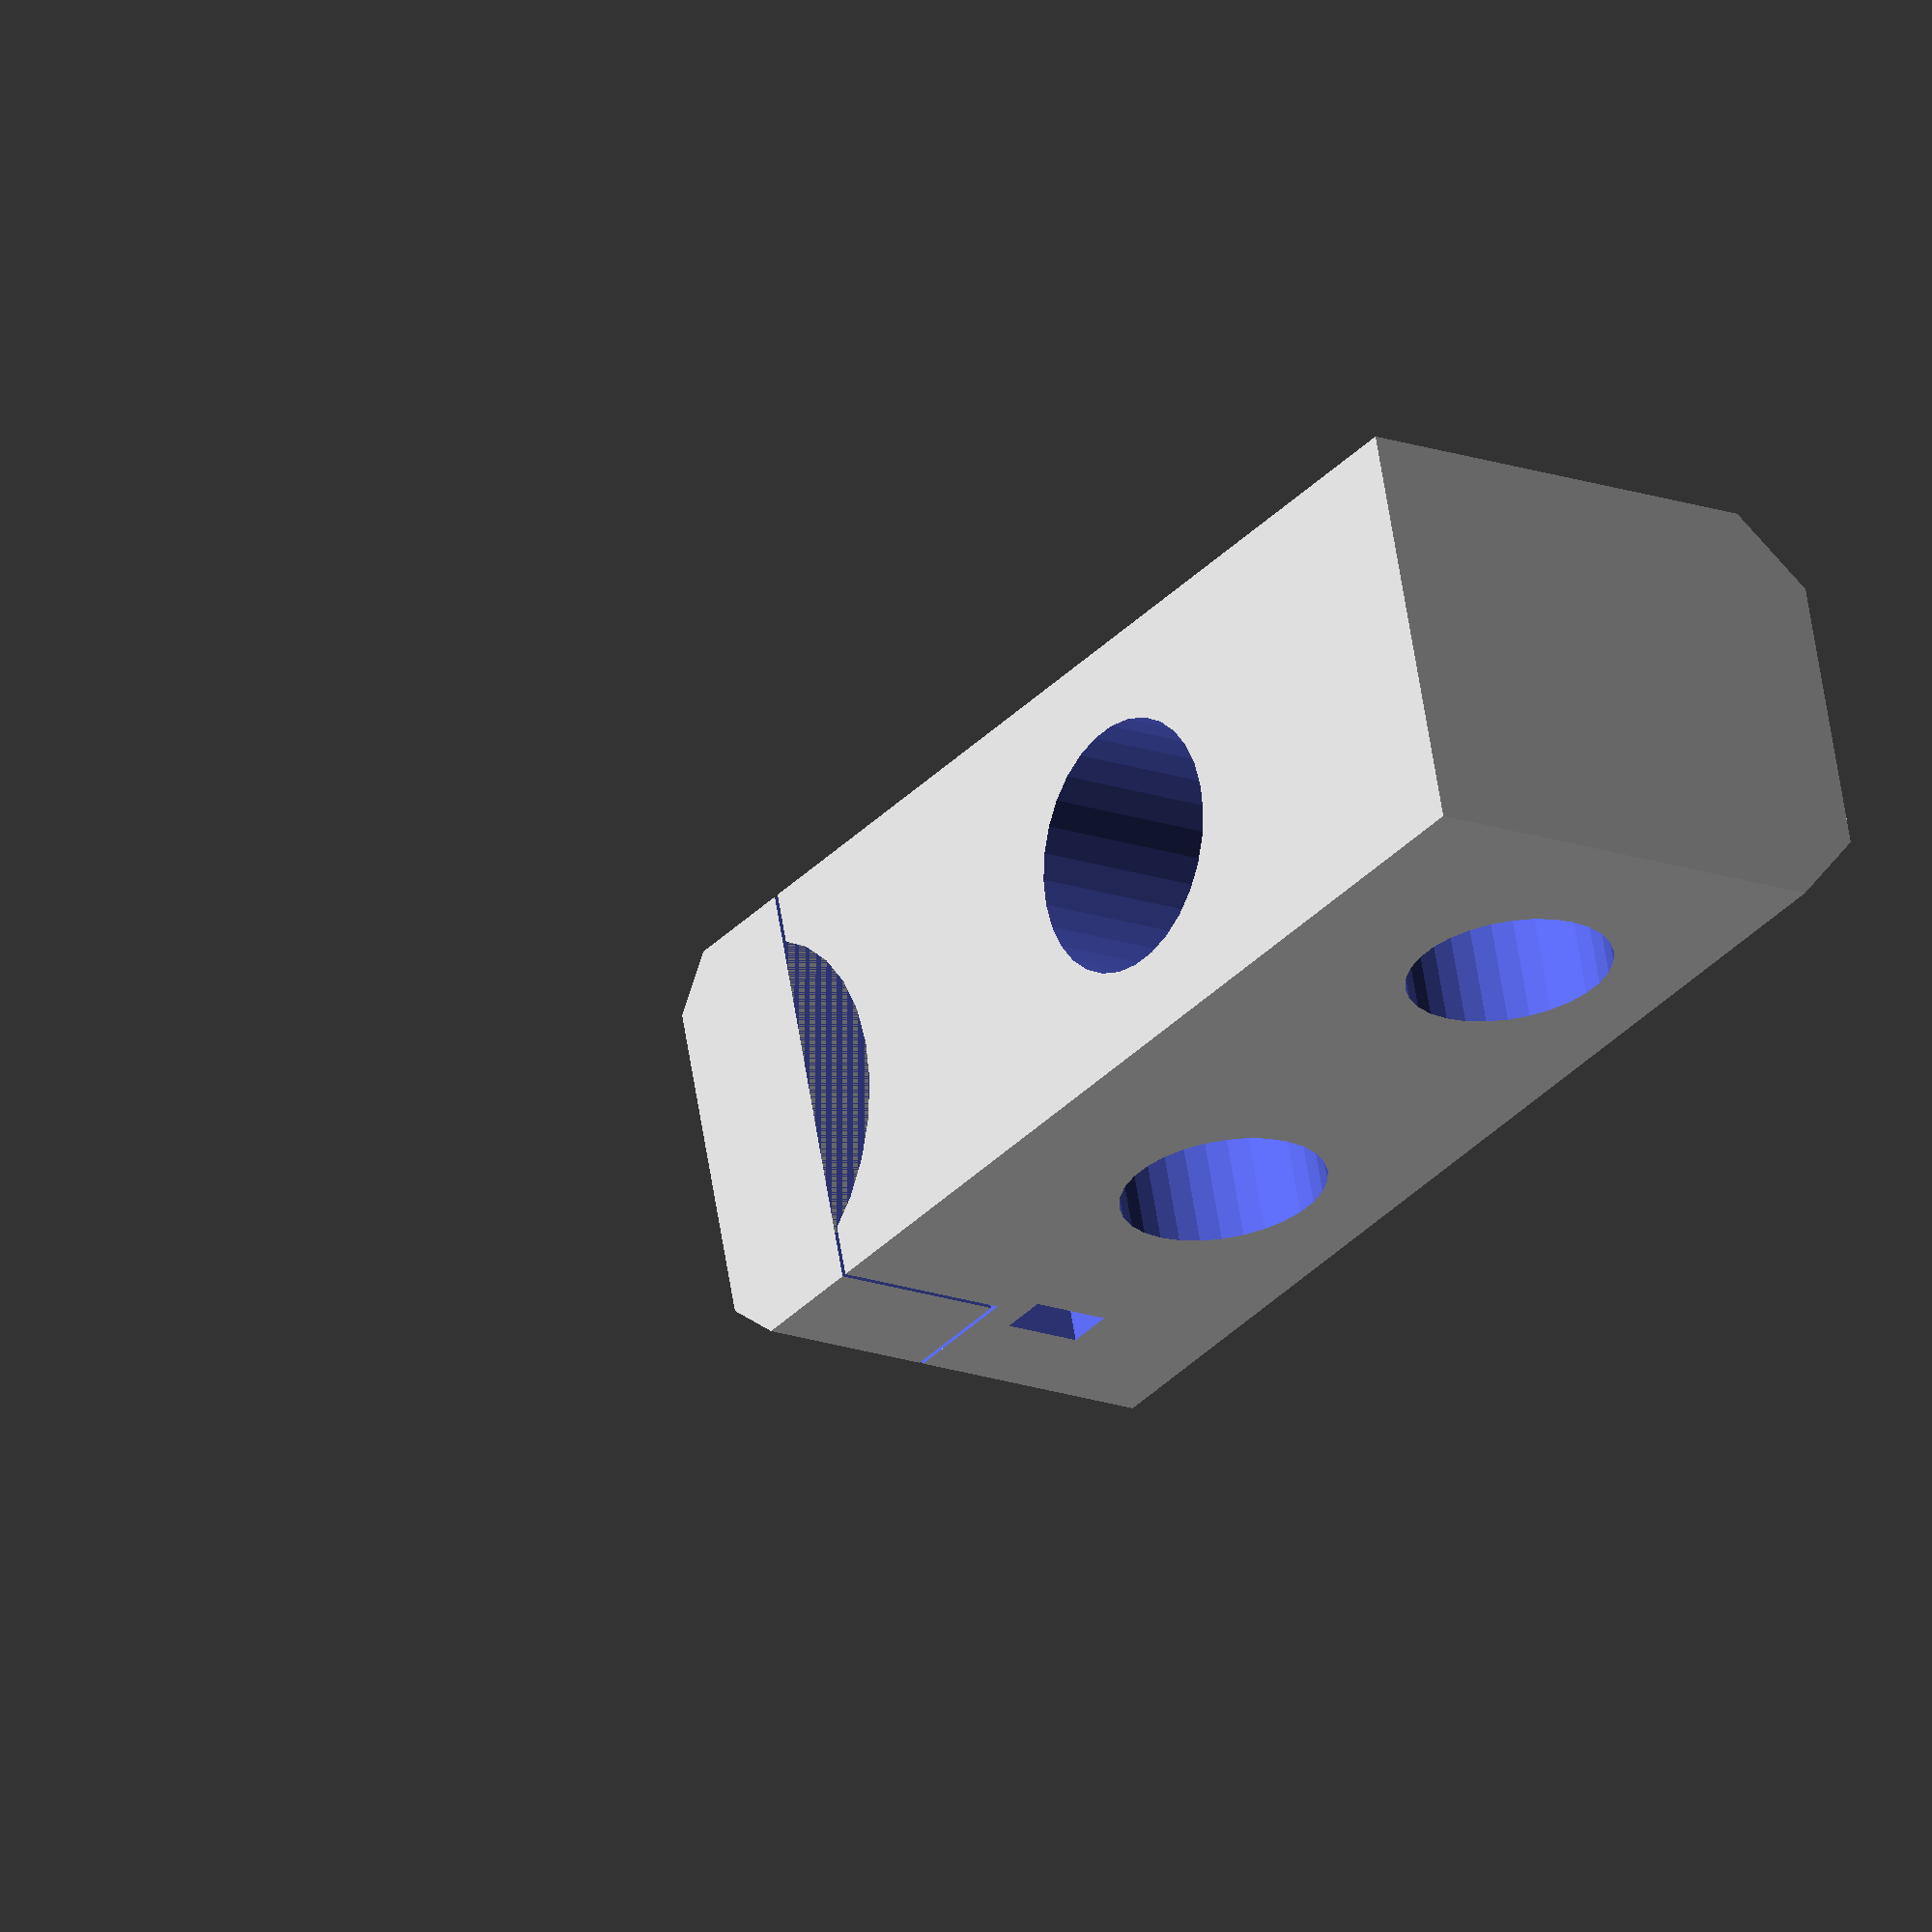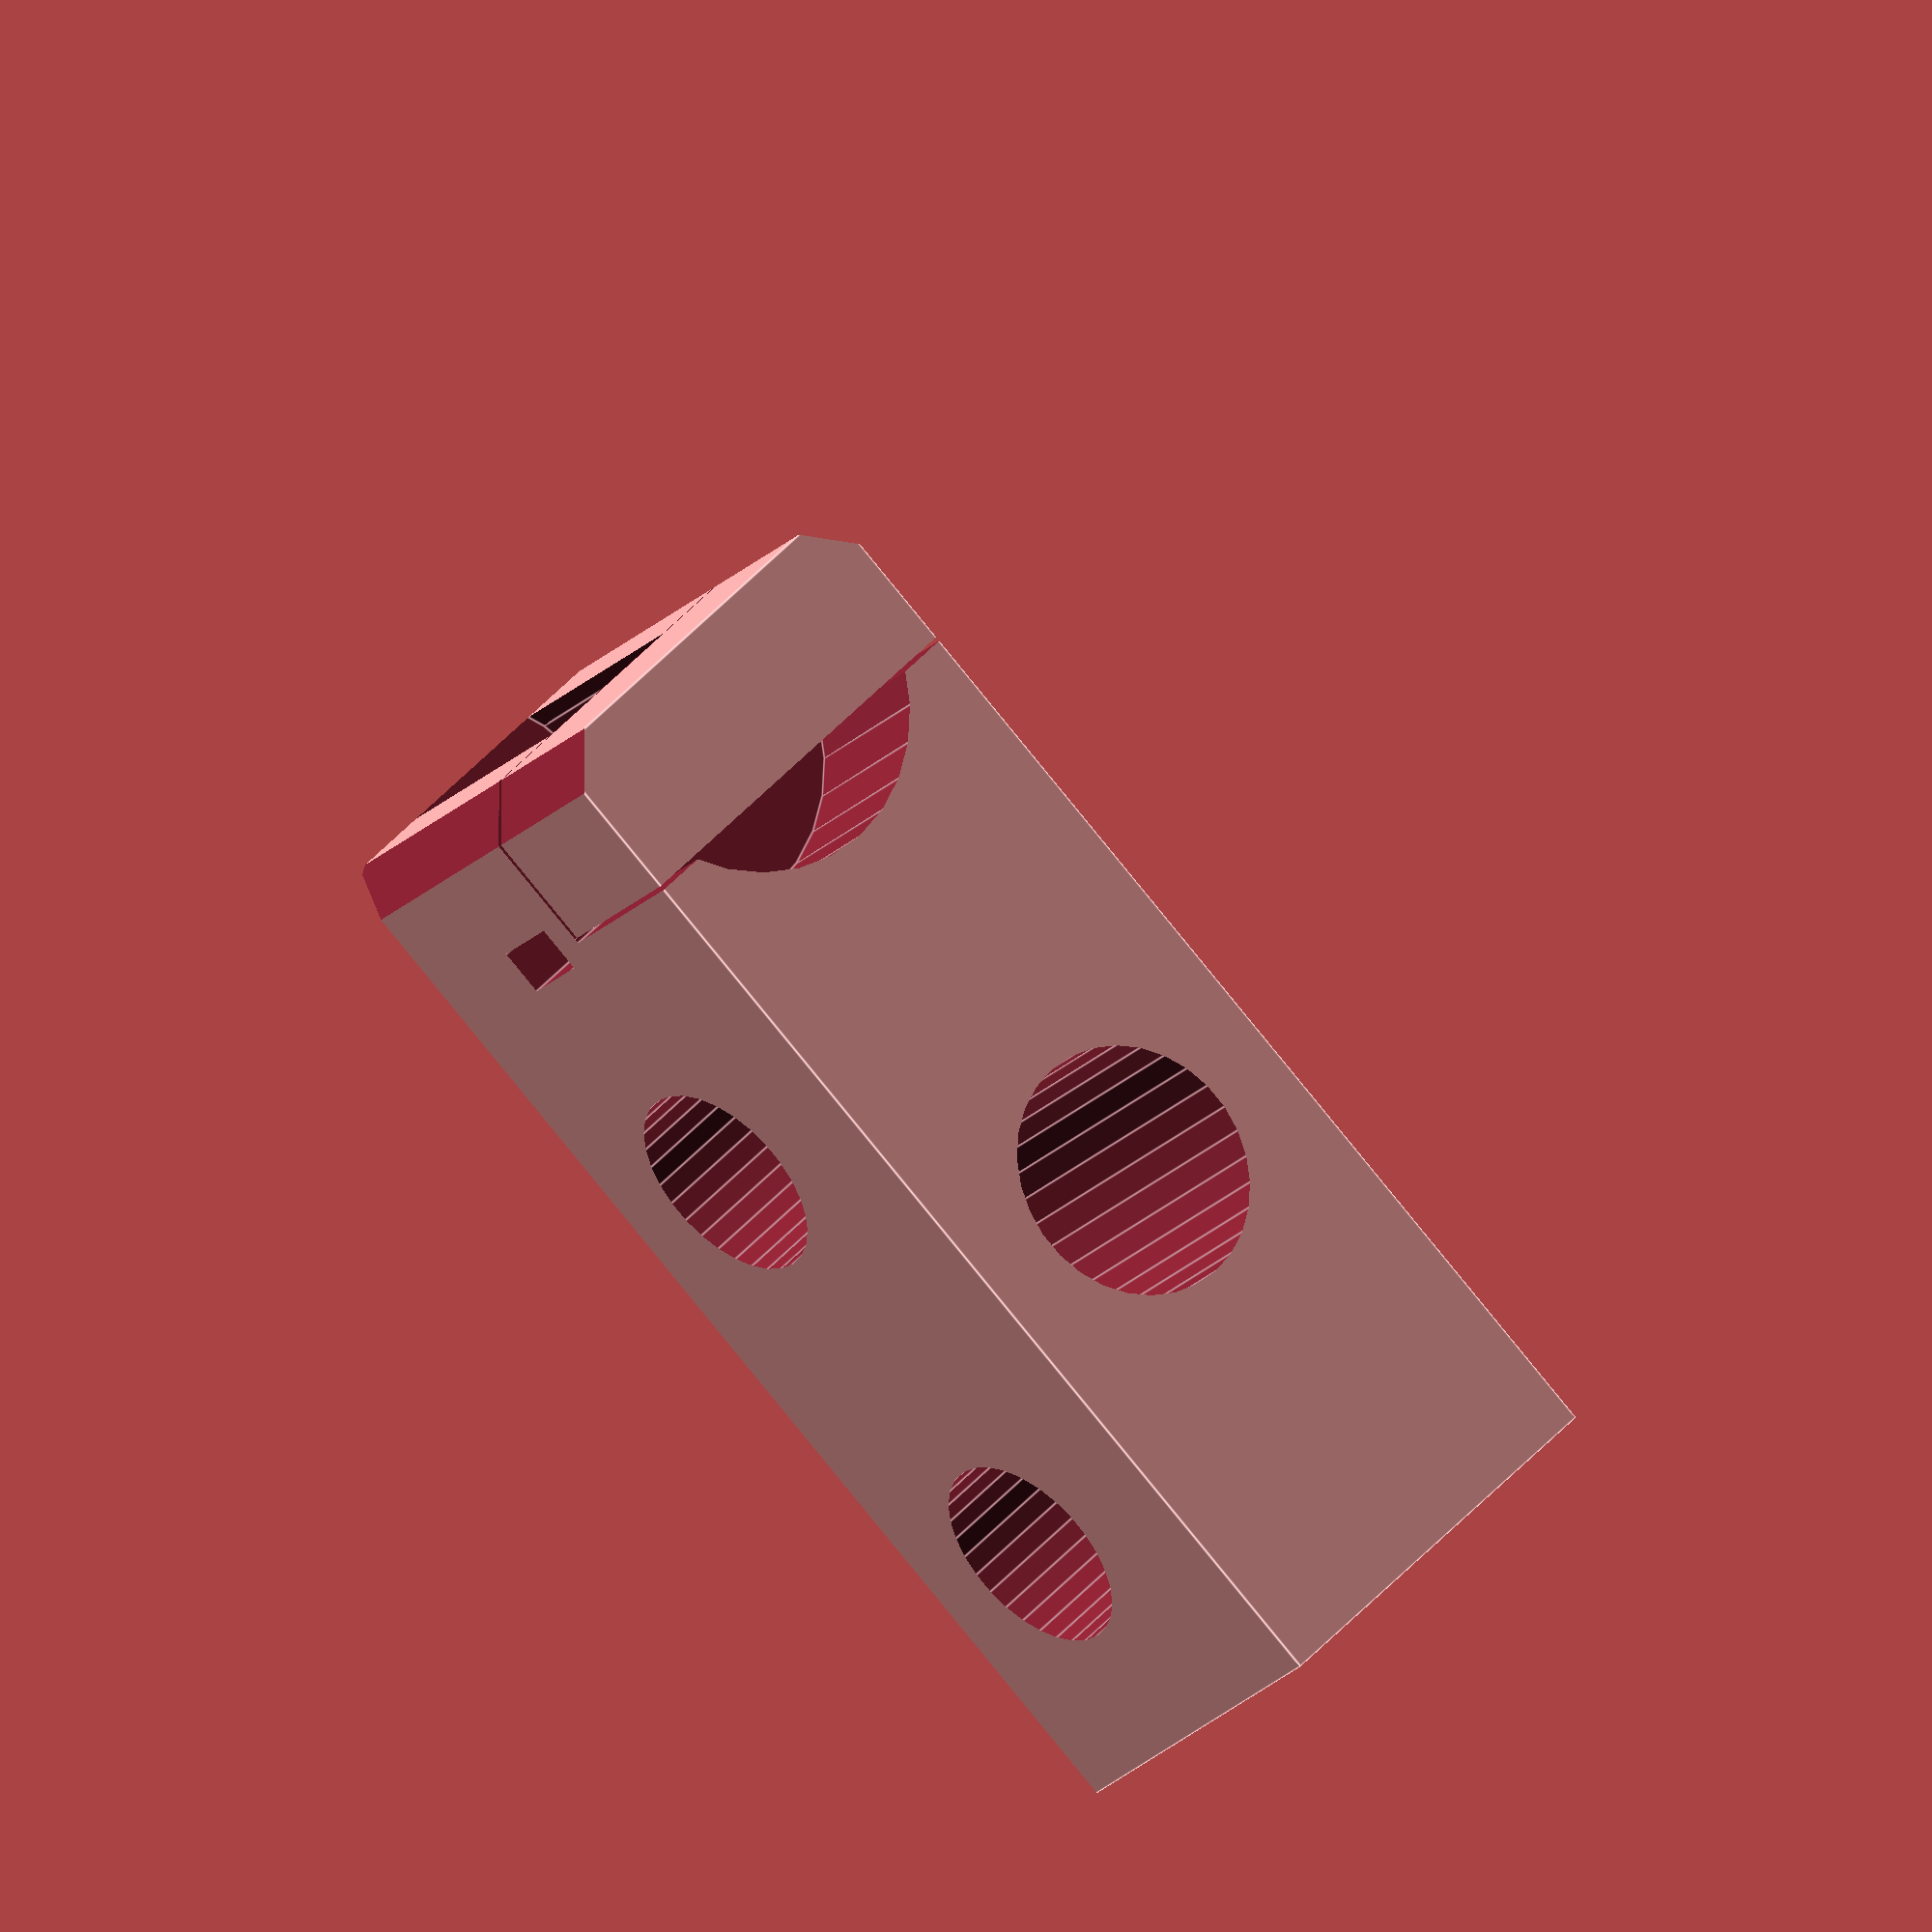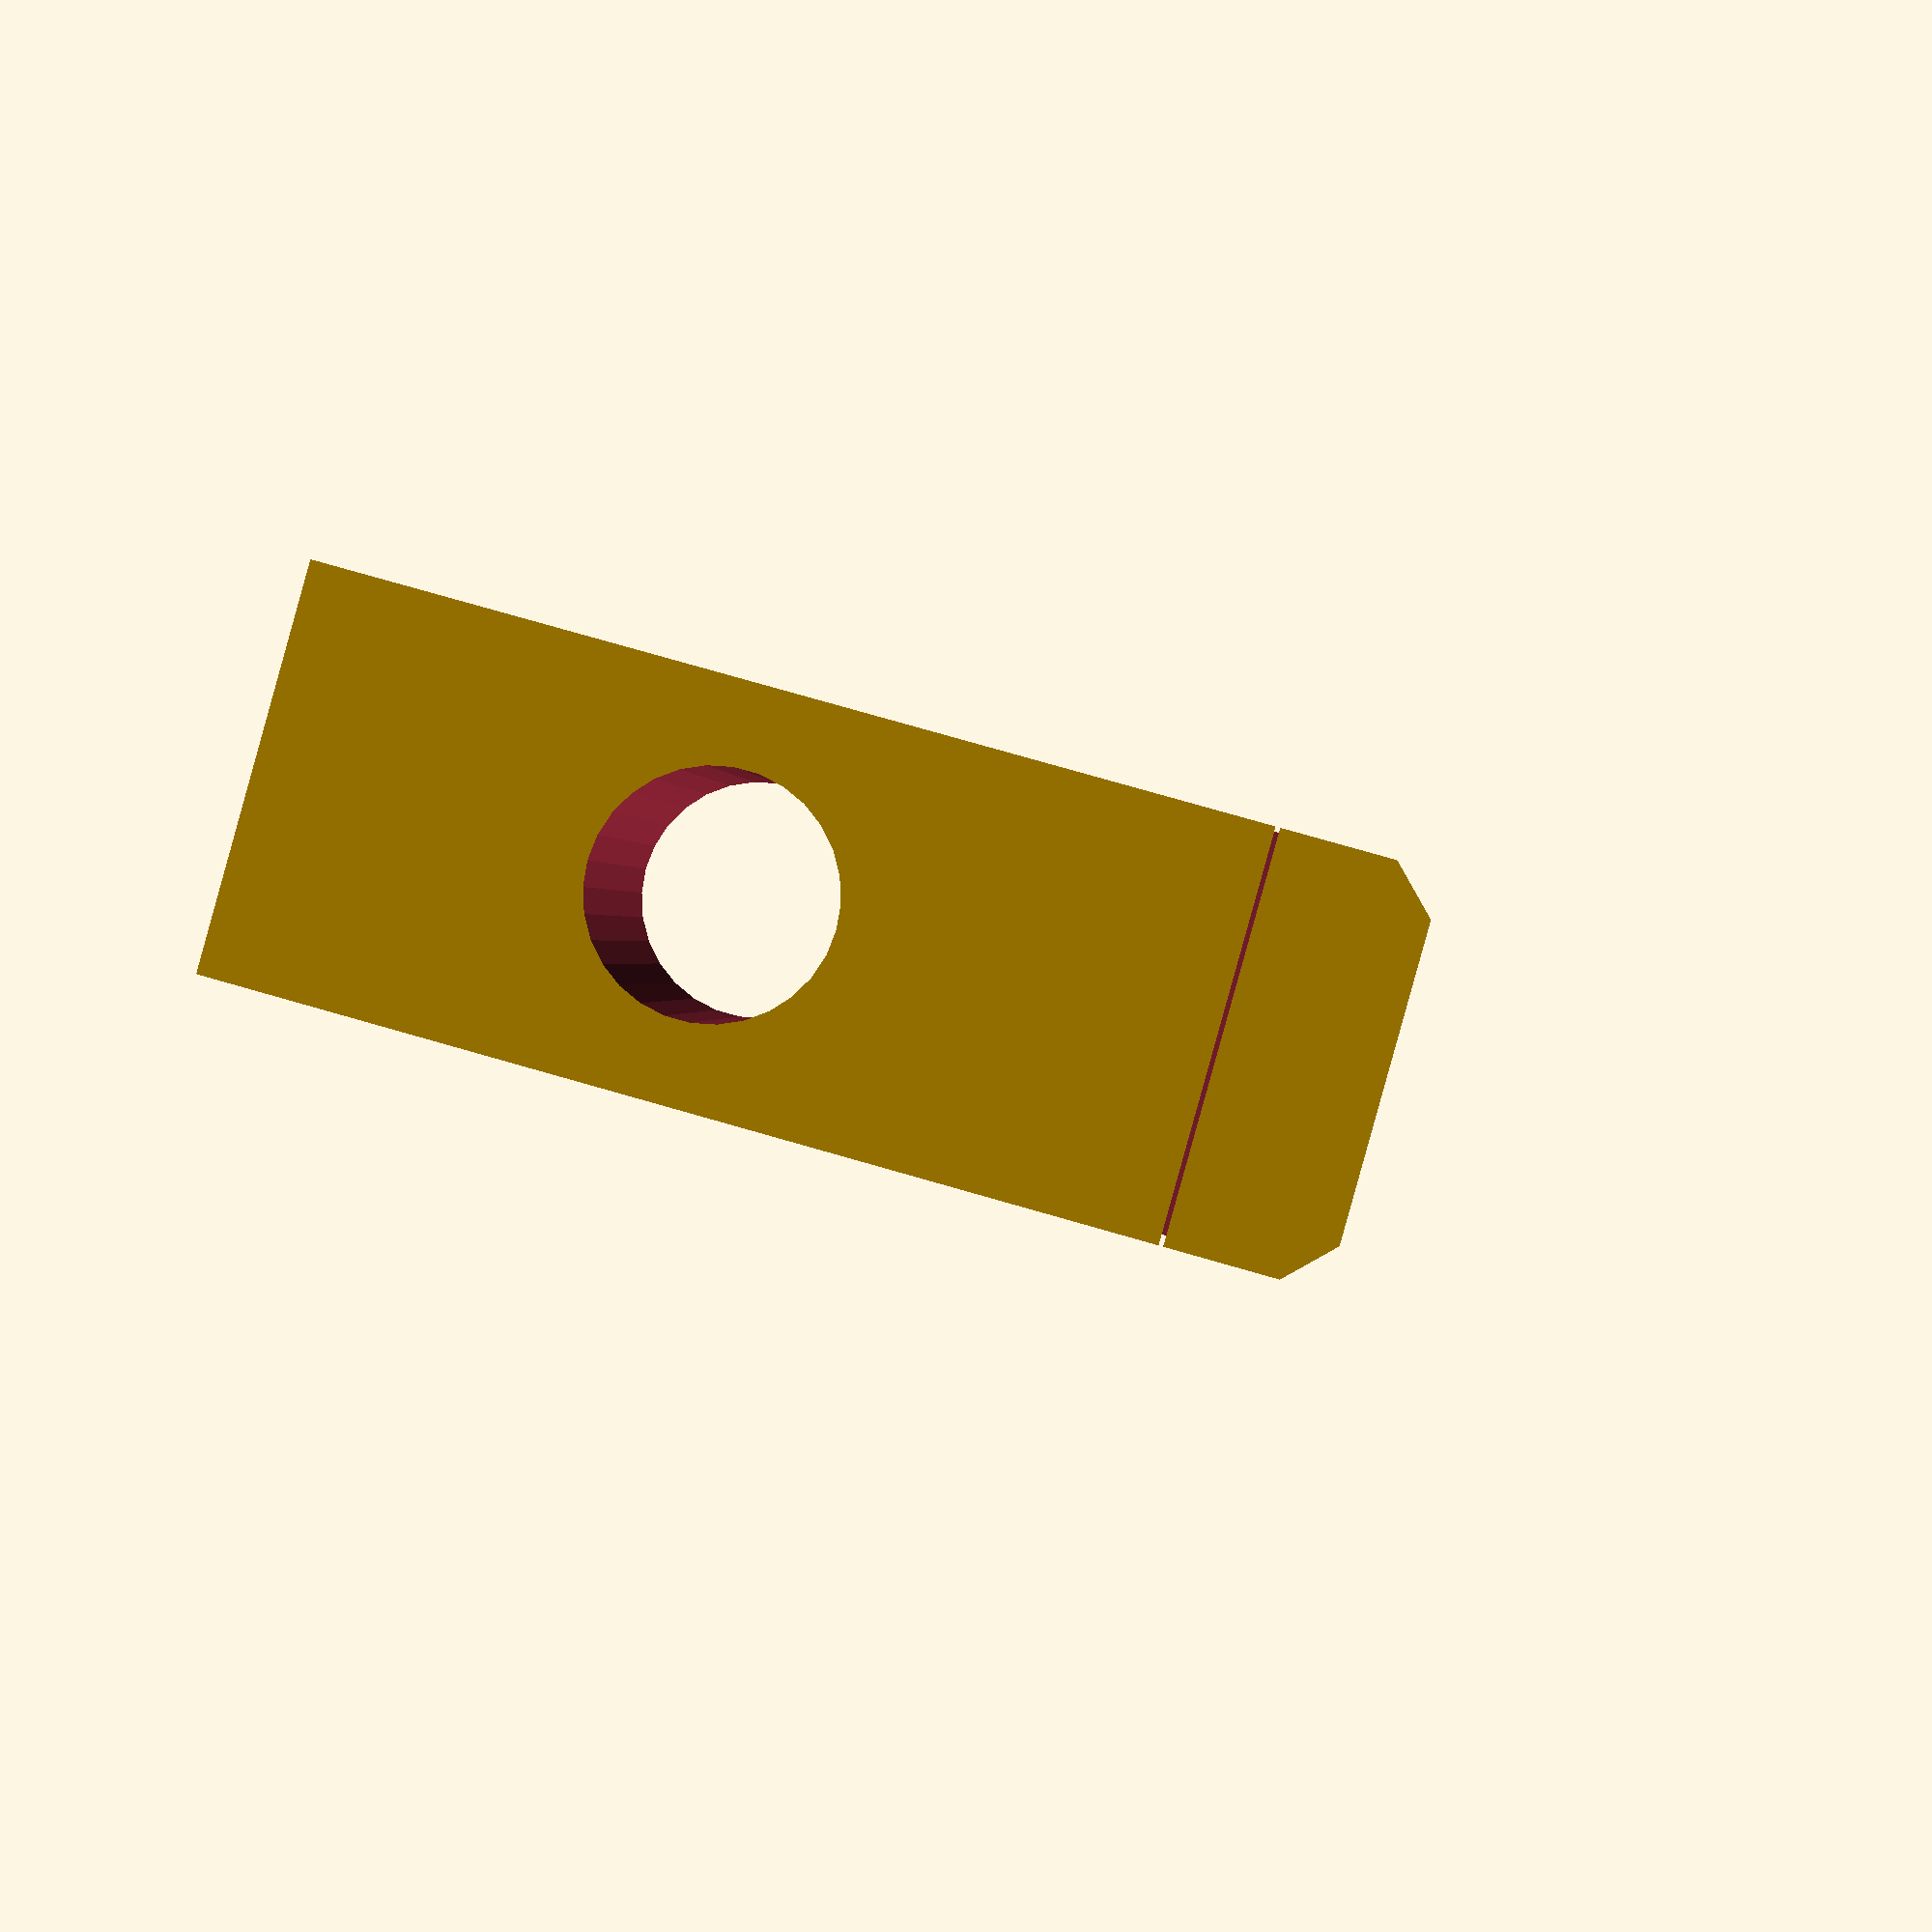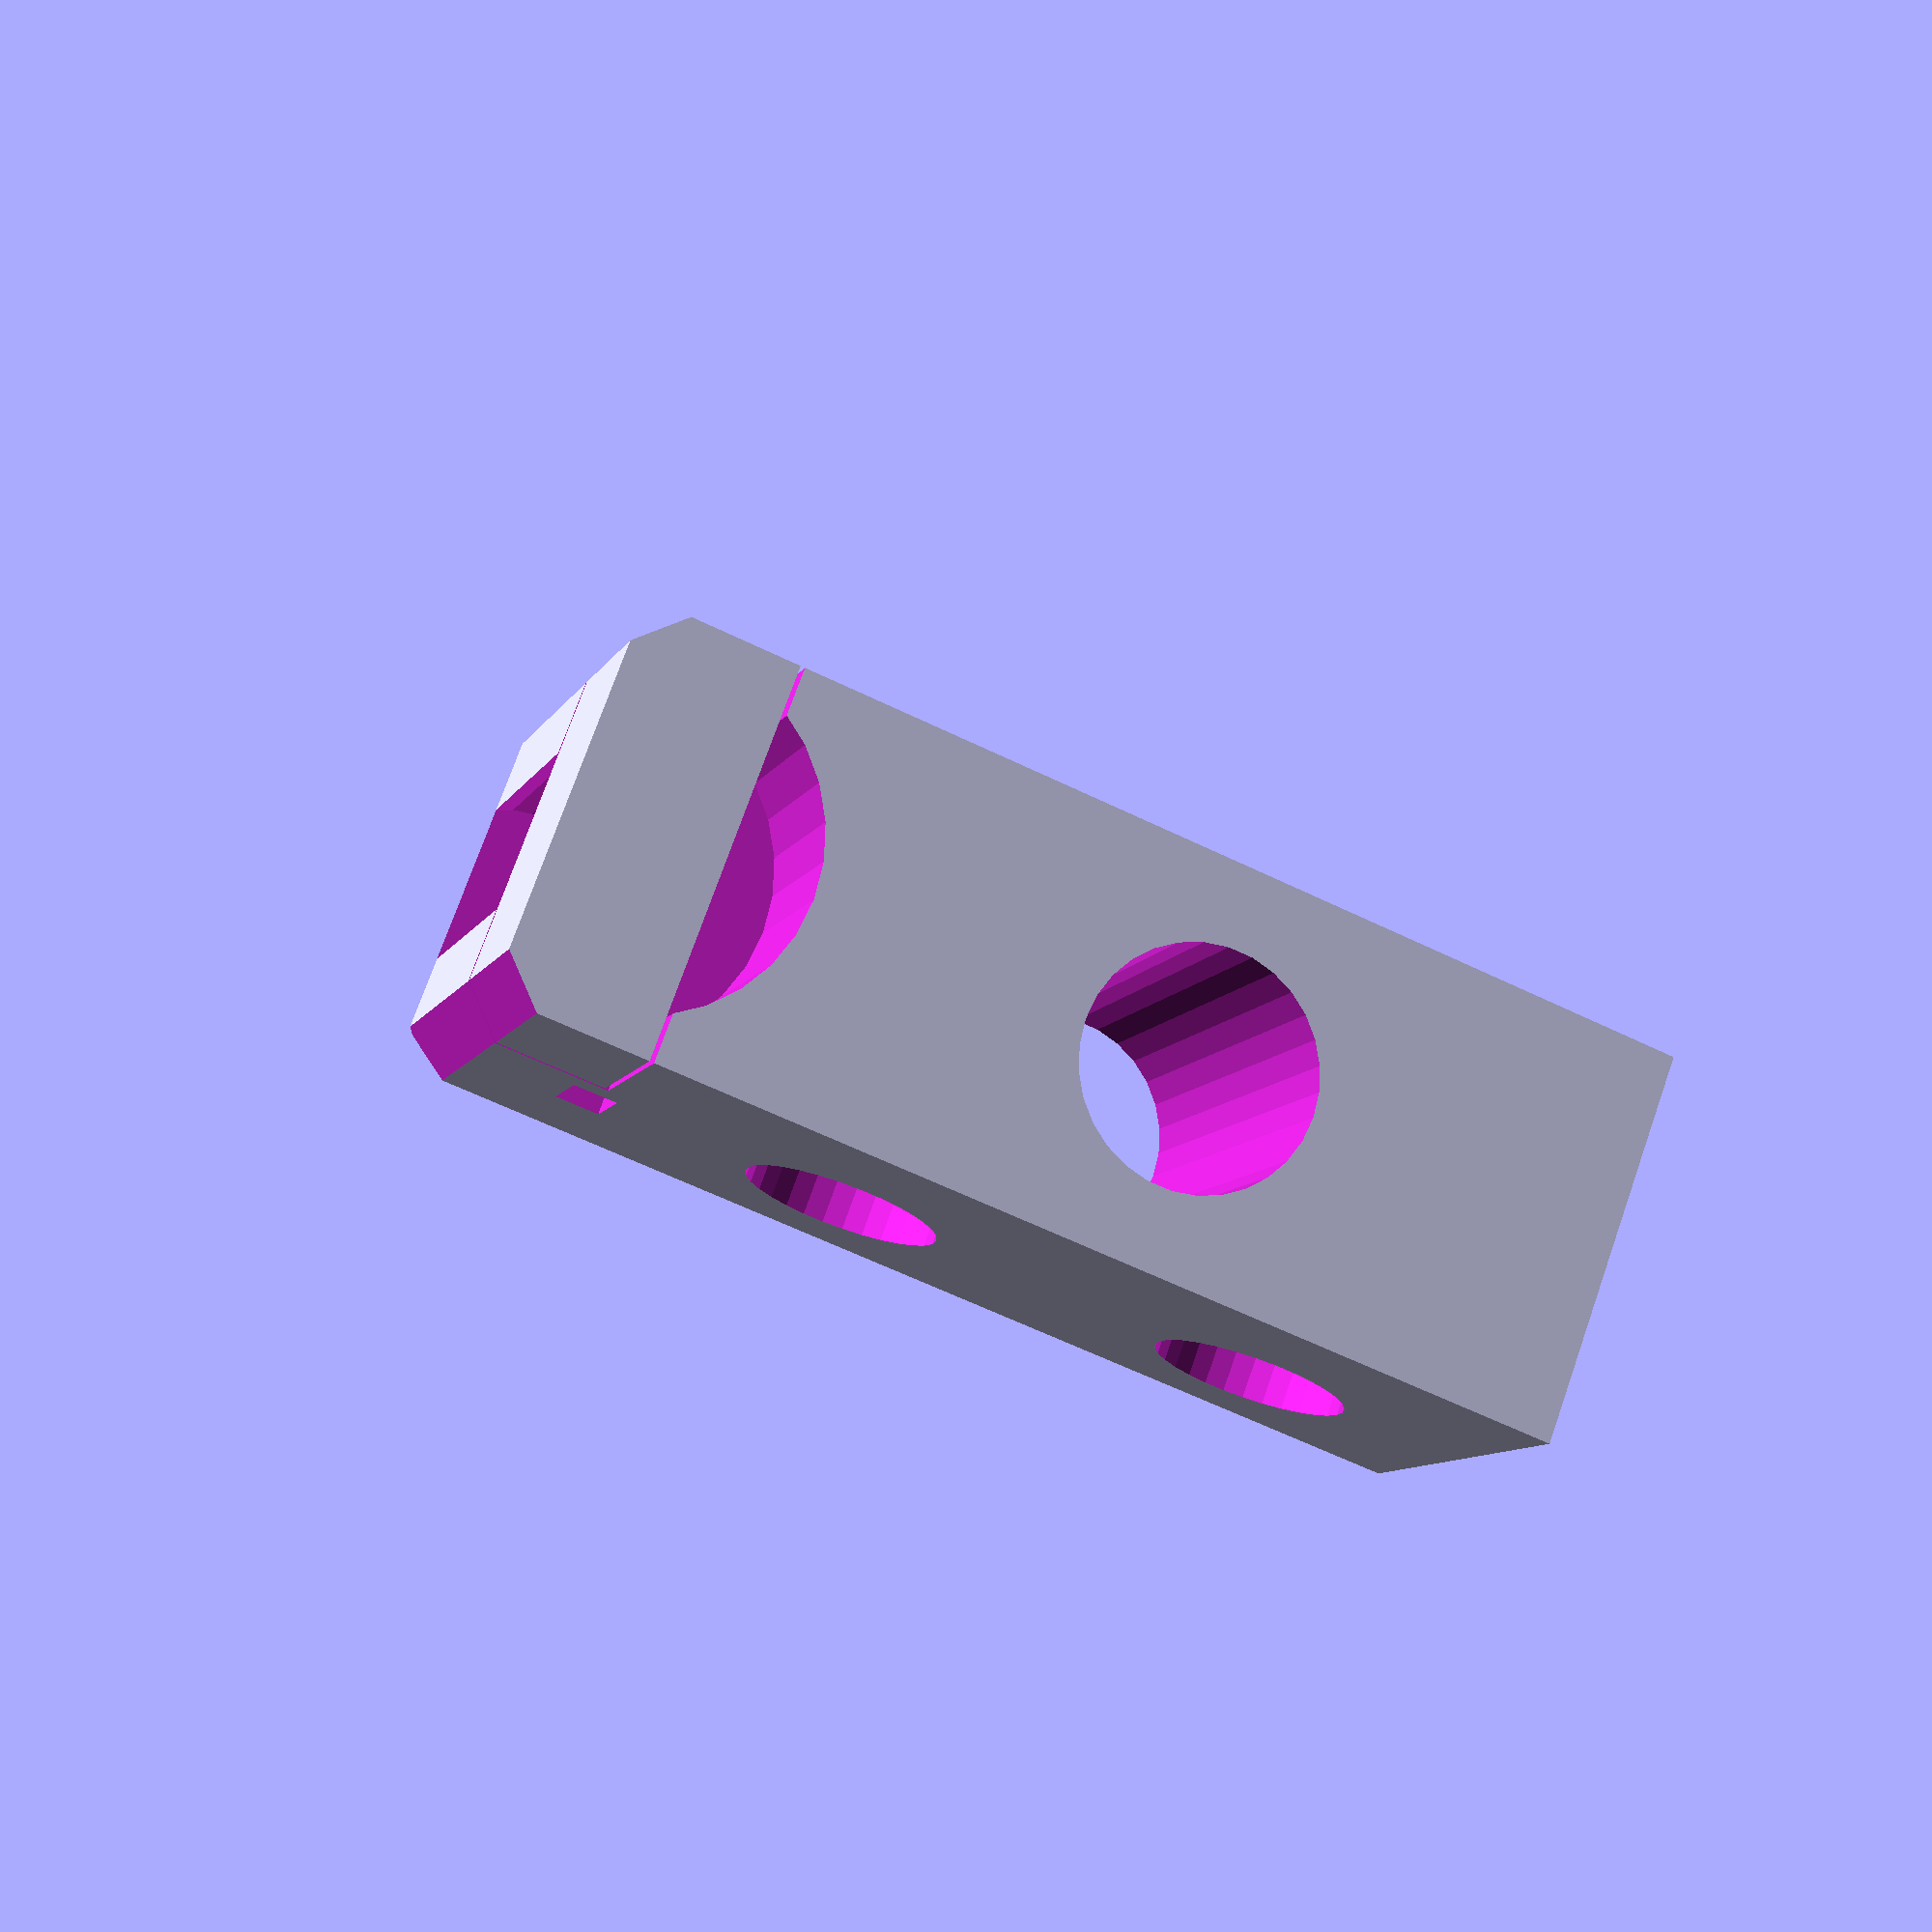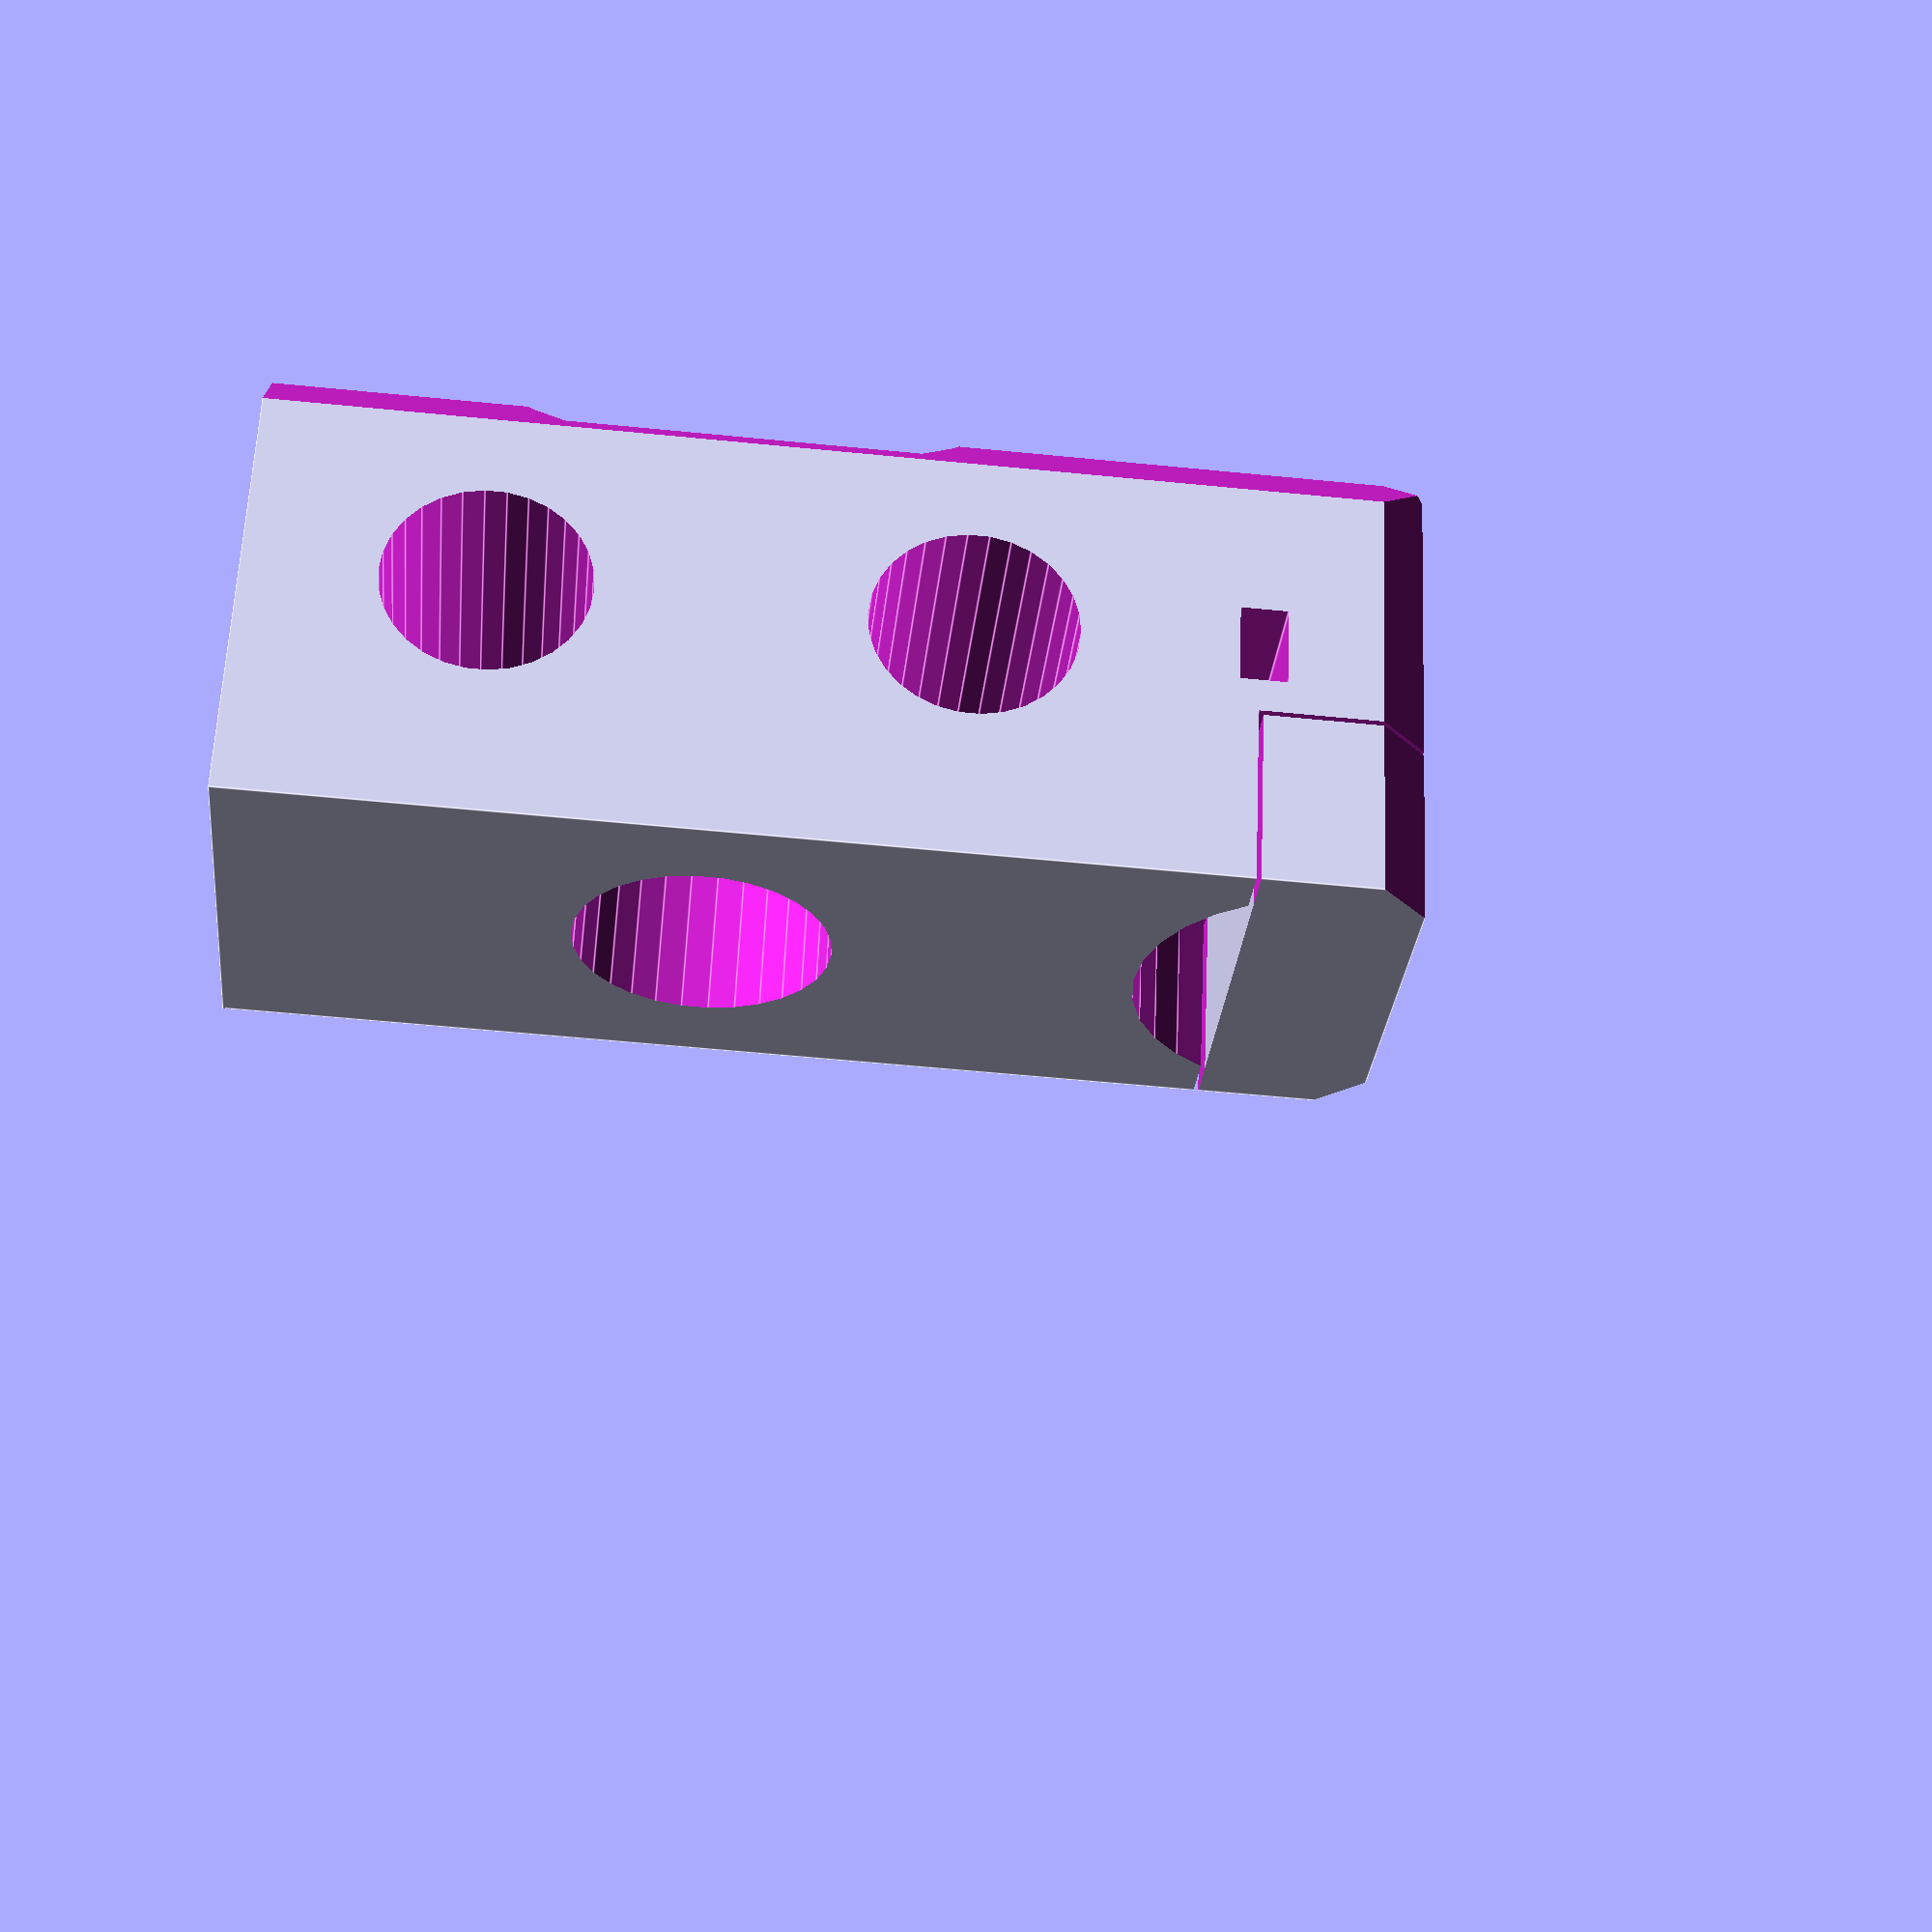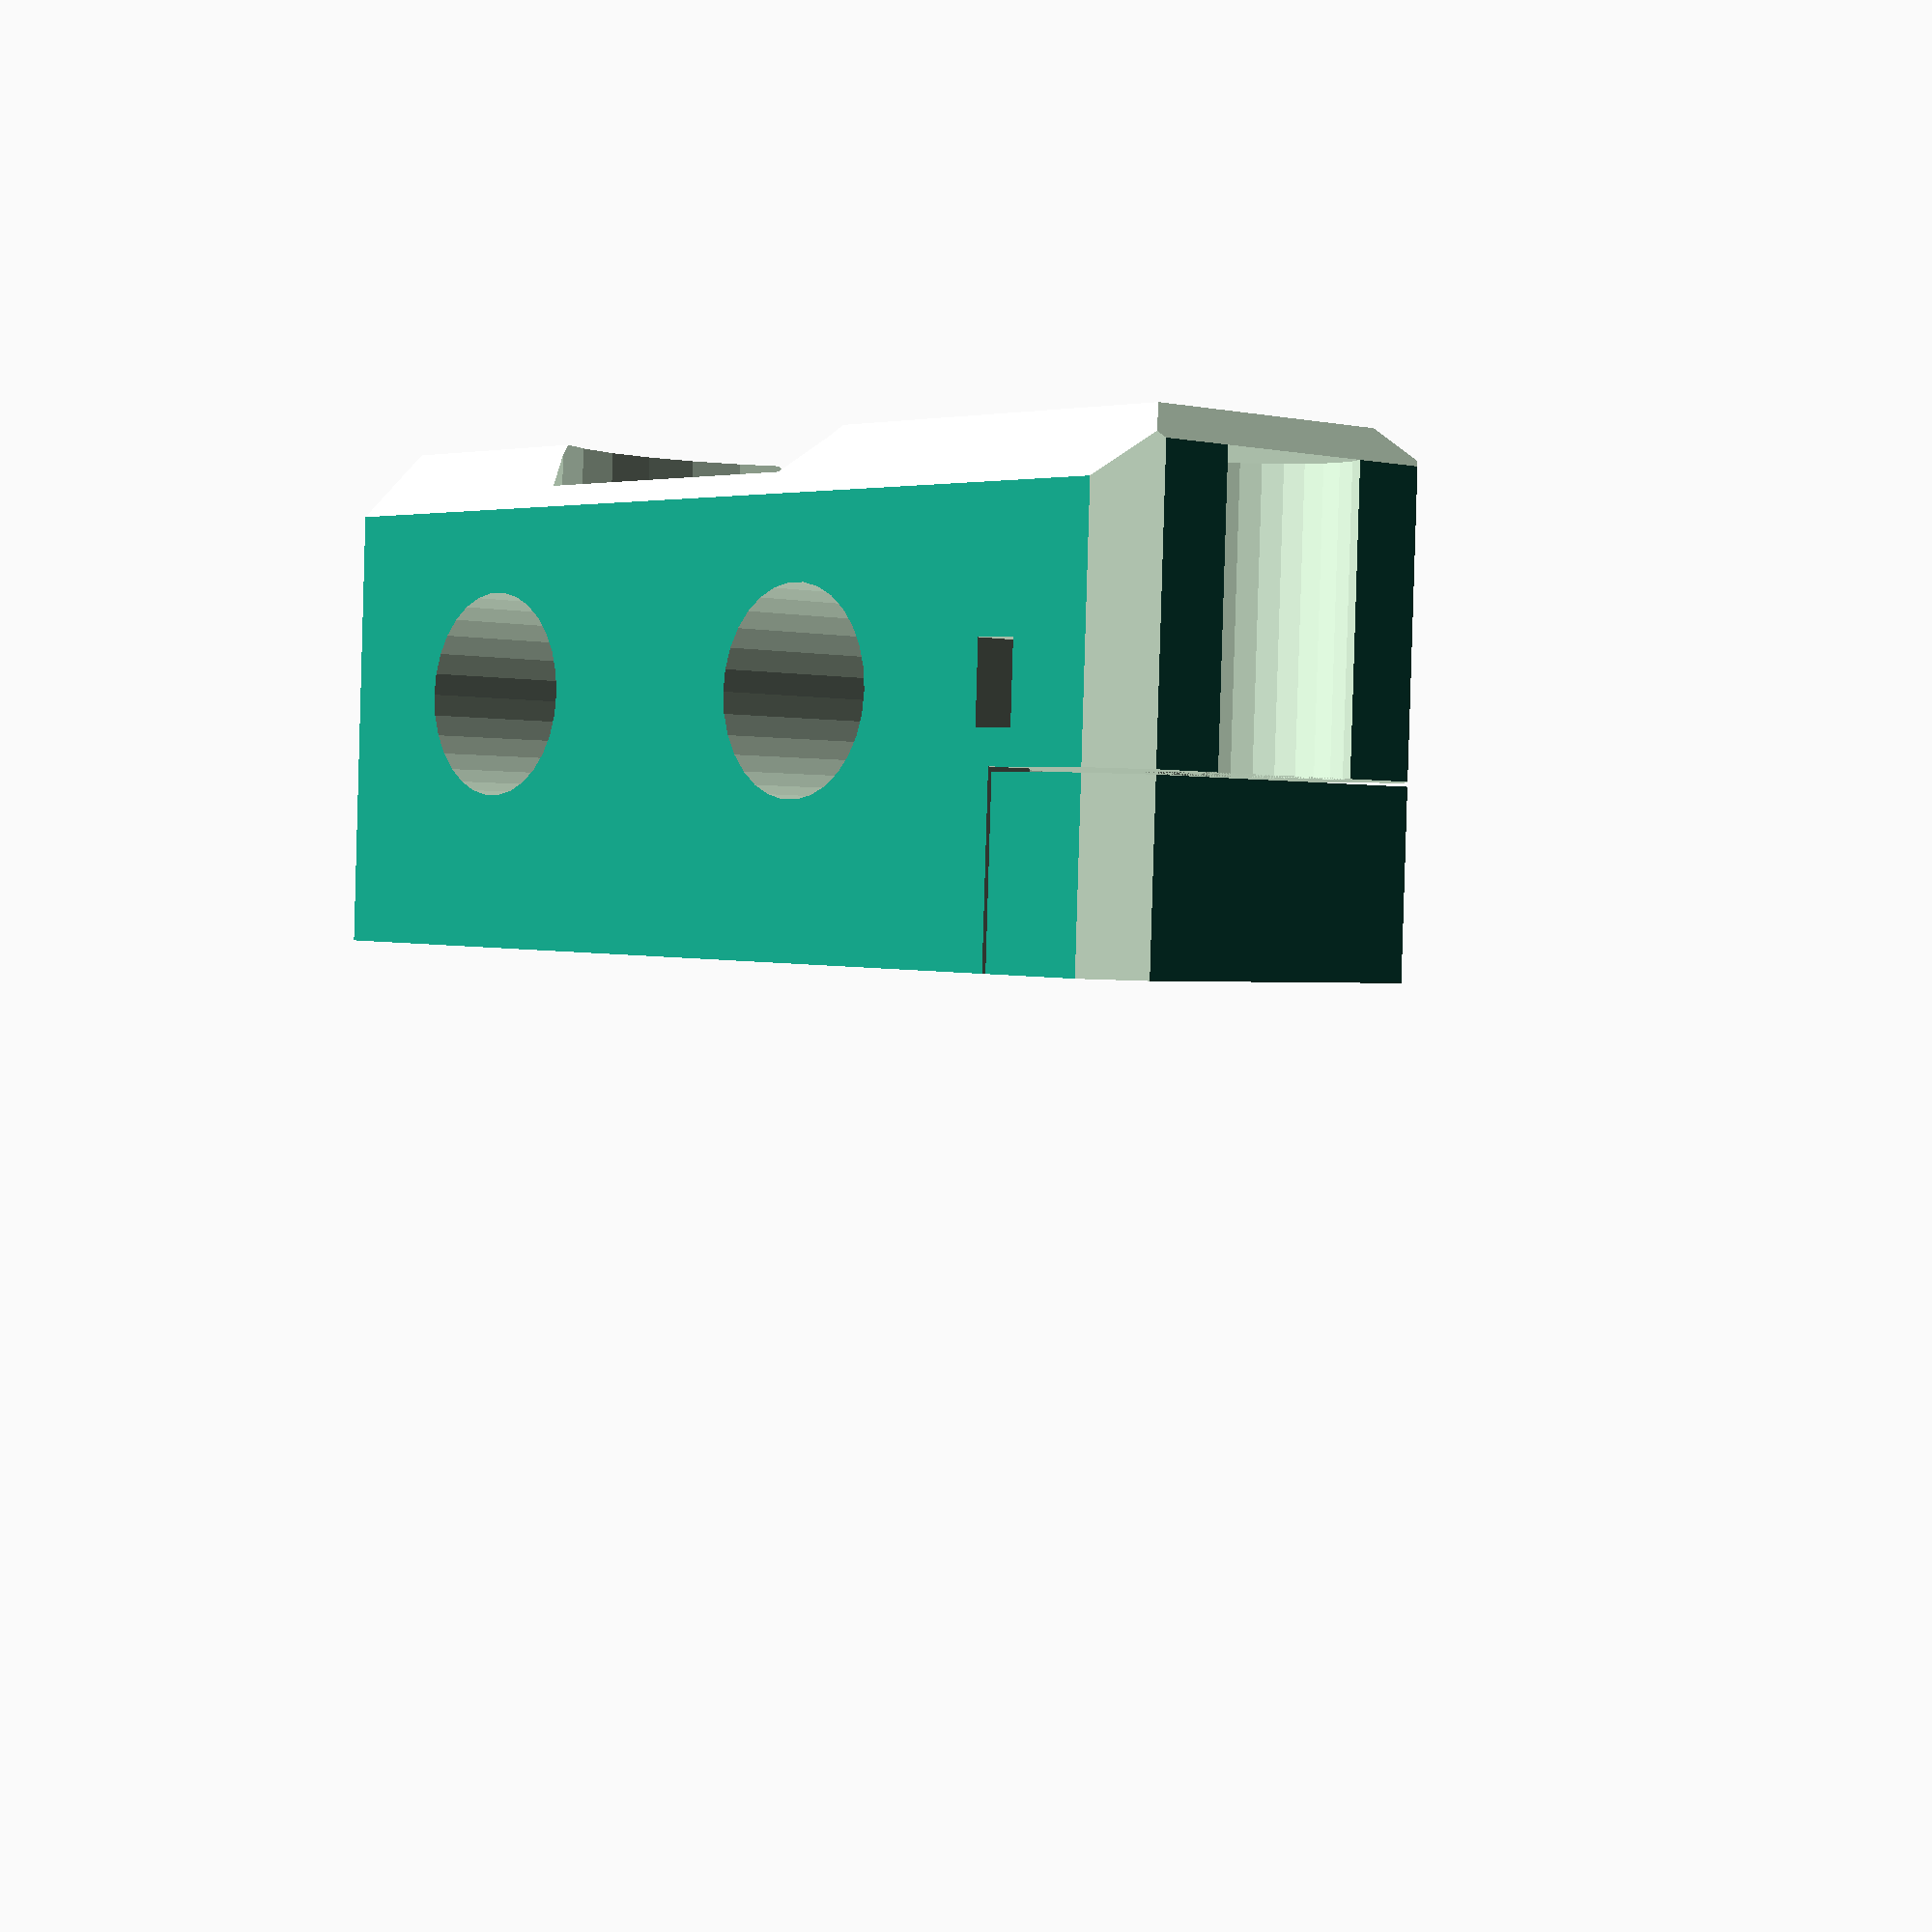
<openscad>
// PRUSA iteration3
// Y frame corners
// GNU GPL v3
// Josef Průša <iam@josefprusa.cz> and contributors
// http://www.reprap.org/wiki/Prusa_Mendel
// http://prusamendel.org


module corner_base(){	
 translate([-9,-11,0])cube([18,22,49]);
}

module corner_holes(){
 translate([-11,-11,0]){
  // Bottom hole
  translate([0,11,10]) rotate([0,90,0]) translate([0,0,-5]) cylinder(h = 270, r=4.4, $fn=30);
  // Top hole
  translate([0,11,30]) rotate([0,90,0]) translate([0,0,-5]) cylinder(h = 270, r=4.4, $fn=30);
  // Middle hole
  translate([11,0,20]) rotate([0,0,90]) rotate([0,90,0]) translate([0,0,-5]) cylinder(h = 270, r=5.4, $fn=30);

  // Washer hole
  translate([11,-3,20]) rotate([0,0,90]) rotate([0,90,0]) translate([0,0,-5]) cylinder(h = 10, r=11, $fn=30);

  // Top smooth rod insert
  // Smooth rod place
  translate([11,1.5,47]) rotate([0,90,90]) cylinder(h = 12.5, r=4.2, $fn=30); 
  // Ziptie
  translate([-5,9,41])  cube([30,3.5,2]);
  
  // LM8UU keepout
  difference(){
    translate([11,14,46]) rotate([0,90,90]) cylinder(h = 270, r=8, $fn=30);
    translate([21,14,62]) rotate([0,90,90]) cube([20,20,30]);
  } 
   translate([21,14,62-0.2]) rotate([0,90,90]) cube([20,20,0.2]);
   translate([21,14,42]) rotate([0,90,90]) cube([0.2,20,20]);
     
 }
}

module corner_fancy(){
 // Side corner cutouts
  translate([-8,-9,0]) rotate([0,0,-45-180]) translate([-15,0,-1]) cube([30,30,51]);
  translate([8,-9,0]) rotate([0,0,45-180]) translate([-15,0,-1]) cube([30,30,51]);
 // Top corner cutouts
  translate([7,0,49]) rotate([0,45,0]) translate([-15,-15,0]) cube([30,30,30]);
  translate([-7,0,49]) rotate([0,-45,0]) translate([-15,-15,0]) cube([30,30,30]);
  rotate([0,0,90]){
   translate([-9.5,0,49]) rotate([0,-45,0]) translate([-15,-15,0]) cube([30,30,30]);
  }
}


// Final part
module corner(){
 // Rotate the part for better printing
 translate([0,0,11]) rotate([-90,0,0]) difference(){
  corner_base();
  corner_holes();
  corner_fancy();
 }
}

rotate([90,0,0]) corner();

</openscad>
<views>
elev=214.4 azim=281.2 roll=36.4 proj=o view=wireframe
elev=264.1 azim=325.0 roll=140.8 proj=o view=edges
elev=281.2 azim=348.2 roll=285.9 proj=p view=wireframe
elev=60.7 azim=137.6 roll=63.4 proj=p view=wireframe
elev=52.2 azim=157.7 roll=263.8 proj=p view=edges
elev=357.3 azim=182.3 roll=317.7 proj=p view=wireframe
</views>
